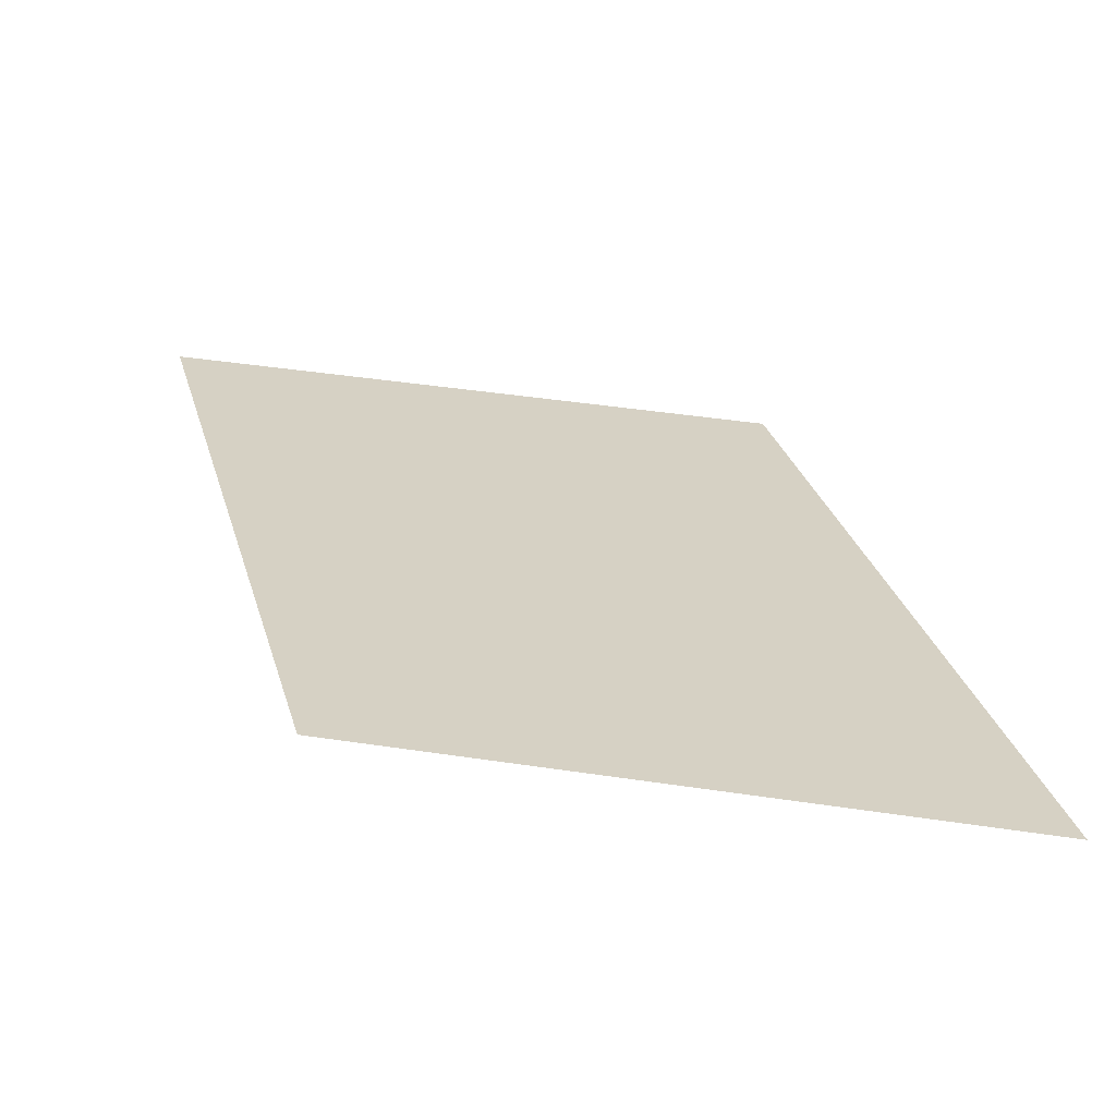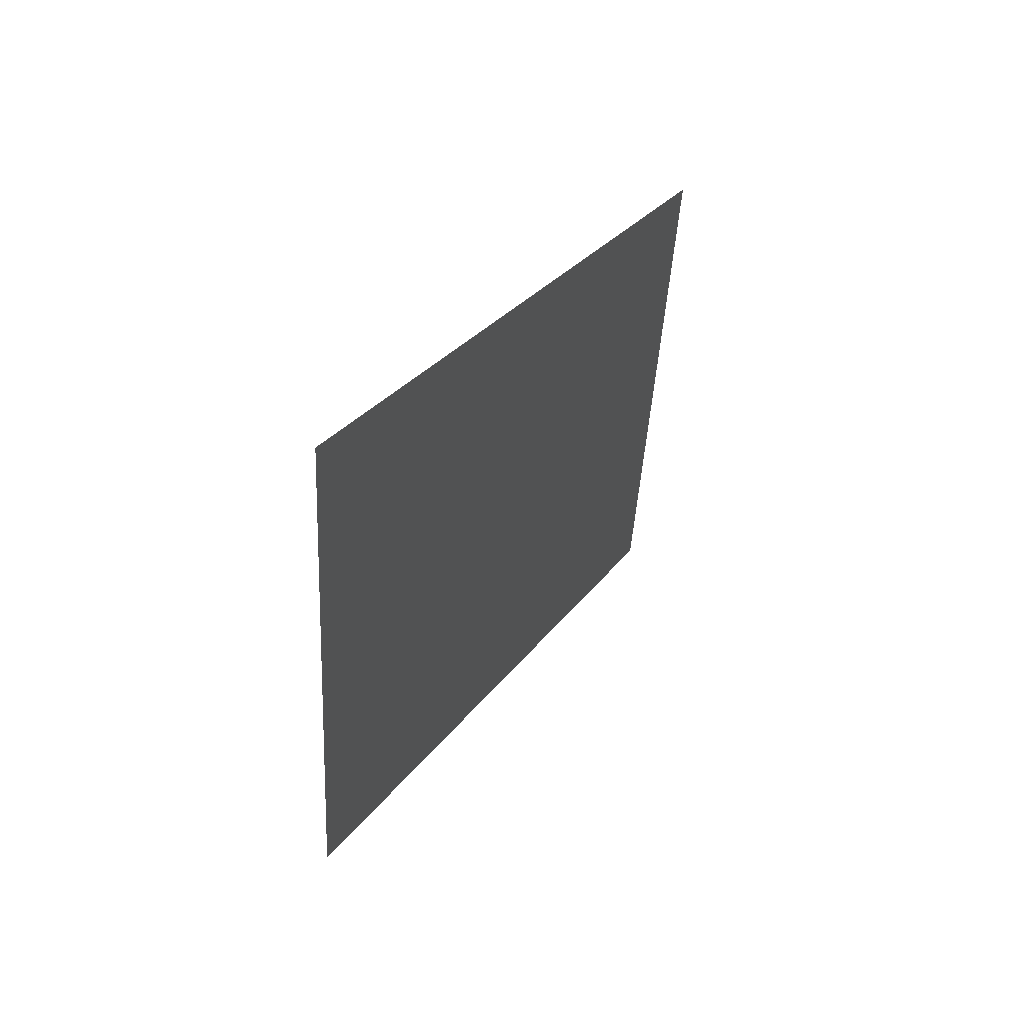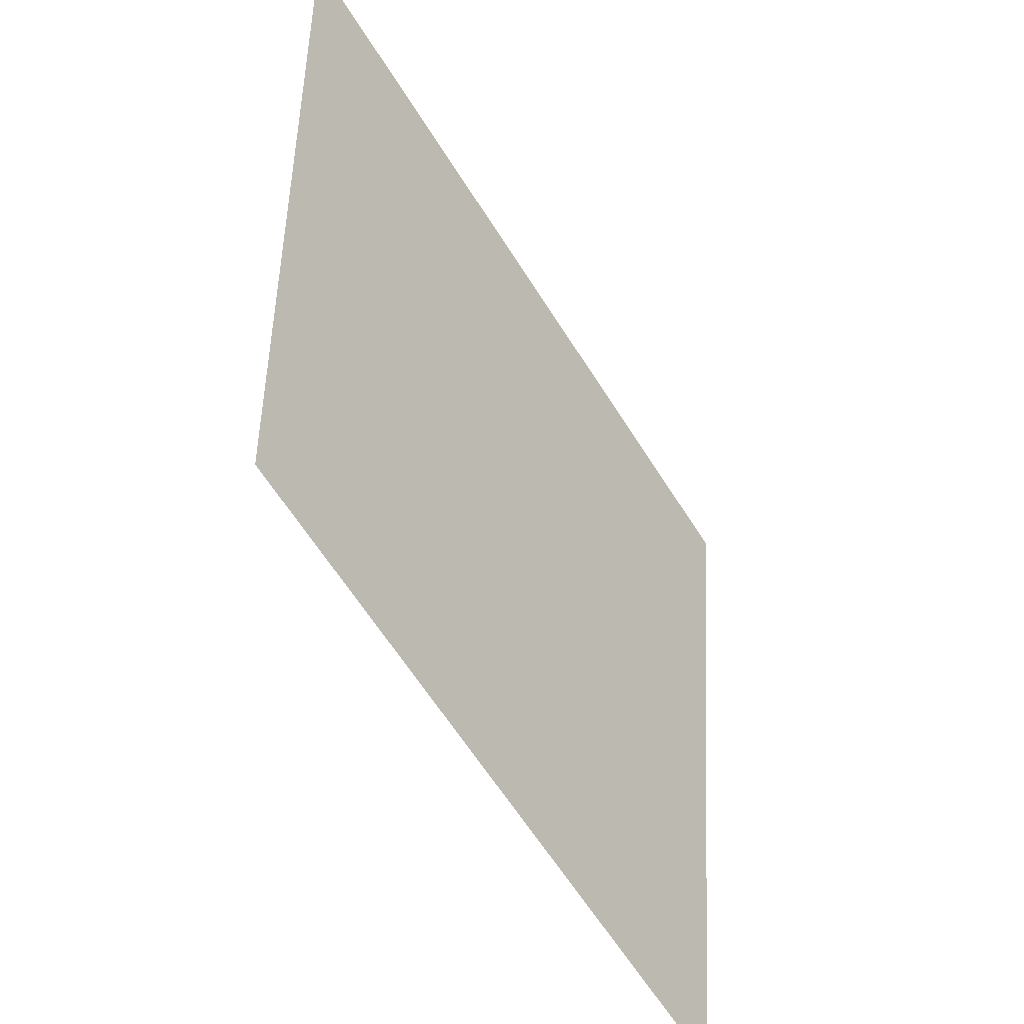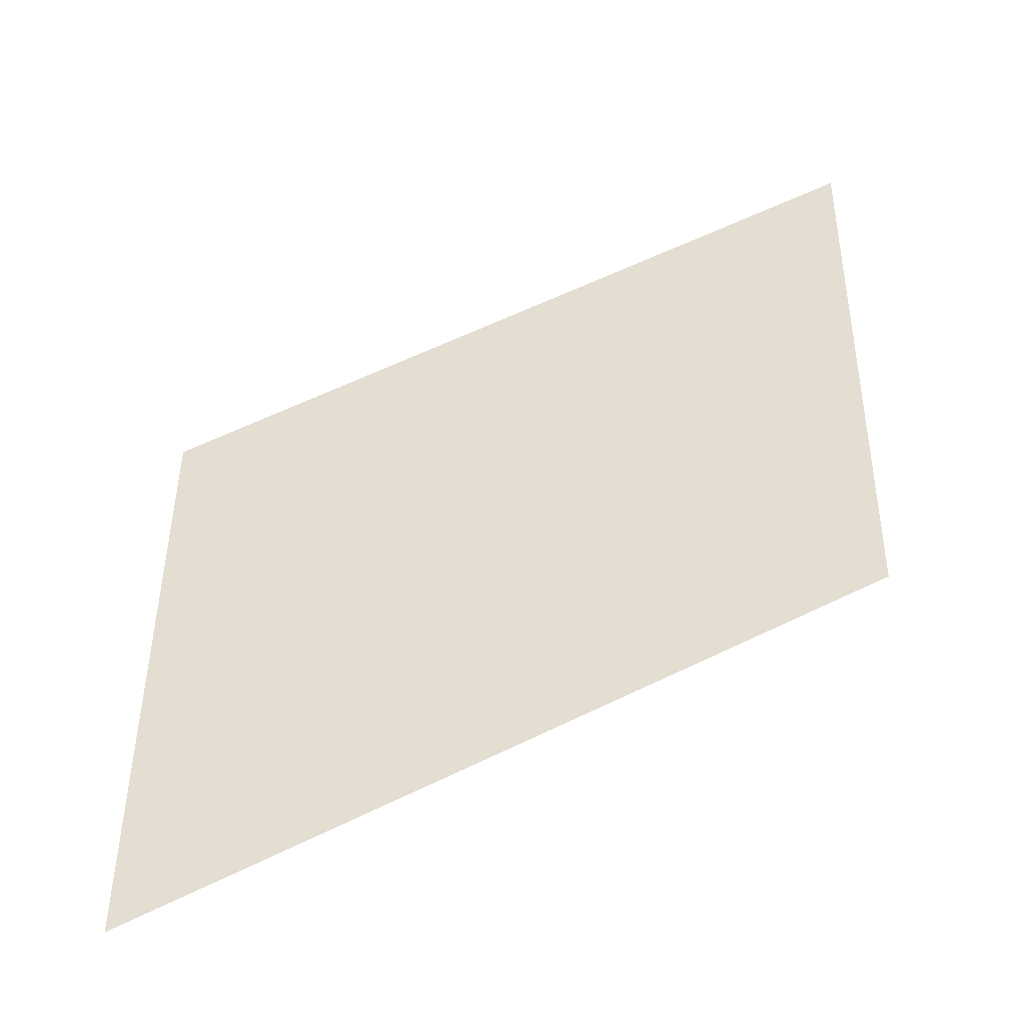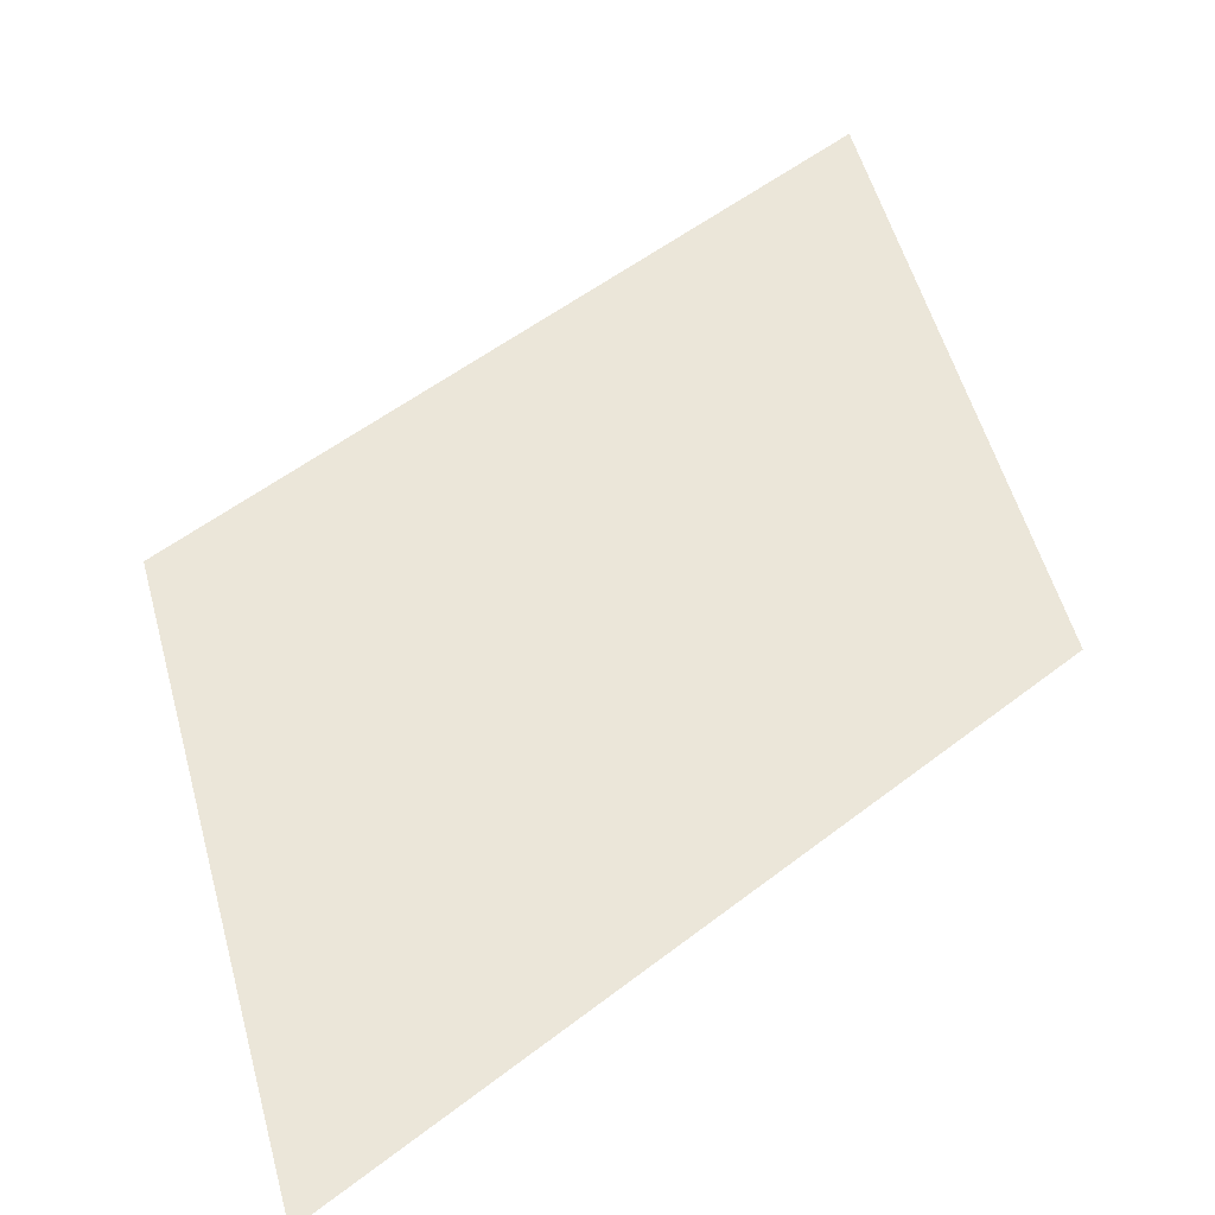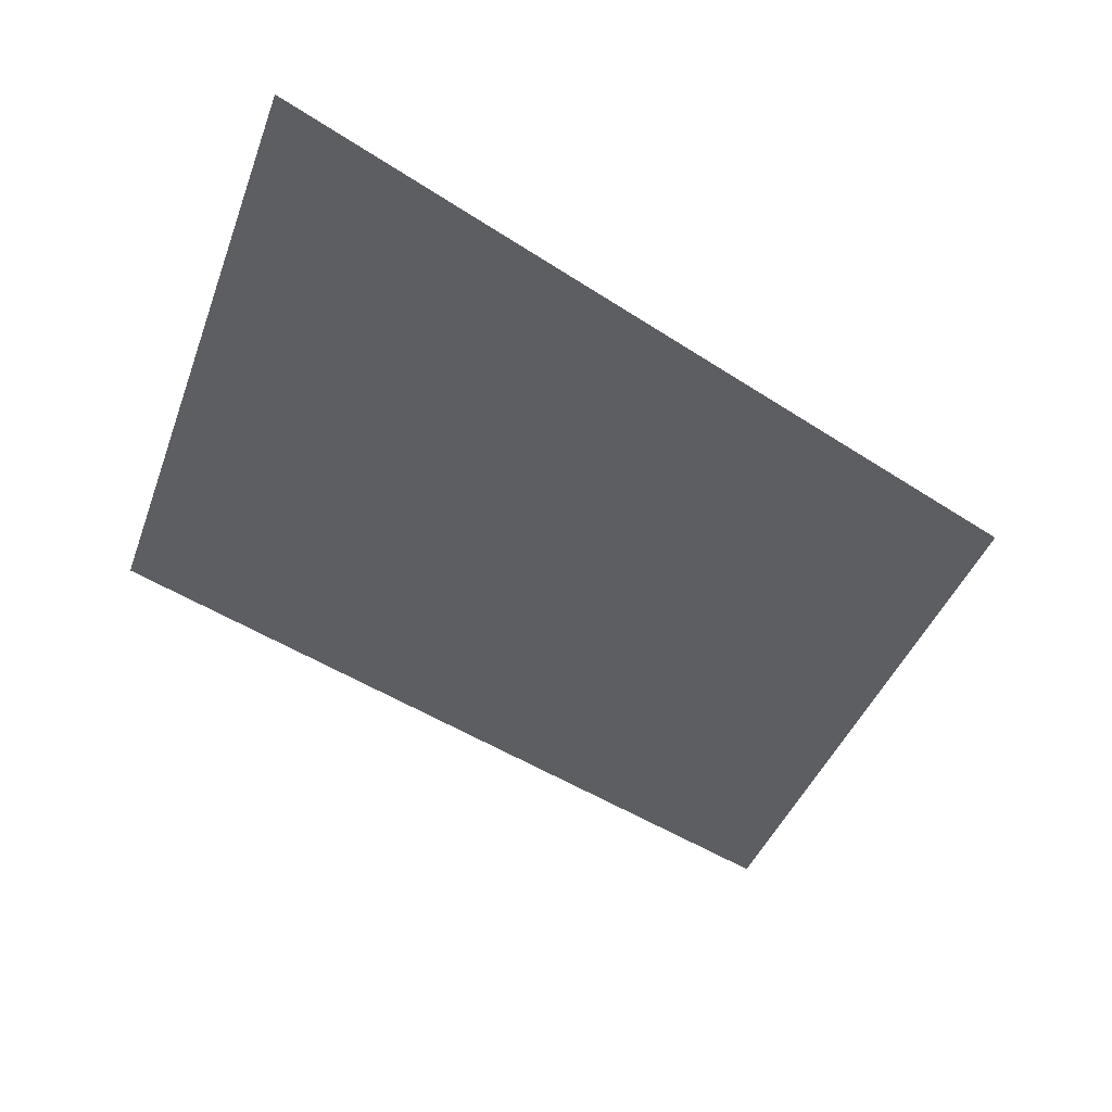
<metadata>
{"format":"obj","ext":"obj","renderer":"f3d","projection":"perspective","resolution":1024,"background":"white","views":[{"elev":25.8,"azim":-80.6,"up":"+Y"},{"elev":49.5,"azim":-61.7,"up":"+Z"},{"elev":-34.5,"azim":-53.3,"up":"+Z"},{"elev":-41.6,"azim":-169.6,"up":"+Z"},{"elev":57.9,"azim":164.7,"up":"+Y"},{"elev":-40.4,"azim":-17.6,"up":"+Y"}]}
</metadata>
<code>
o mesh279/mesh279-geometry#mesh279-geometry
v -0.7401 0.0475 0.2212
v -0.7415 0.0474 0.2229
v -0.7415 0.04747 0.2218
v -0.7401 0.04743 0.2224
f 1 2 3
f 2 1 4
f 3 2 1
f 4 1 2

</code>
